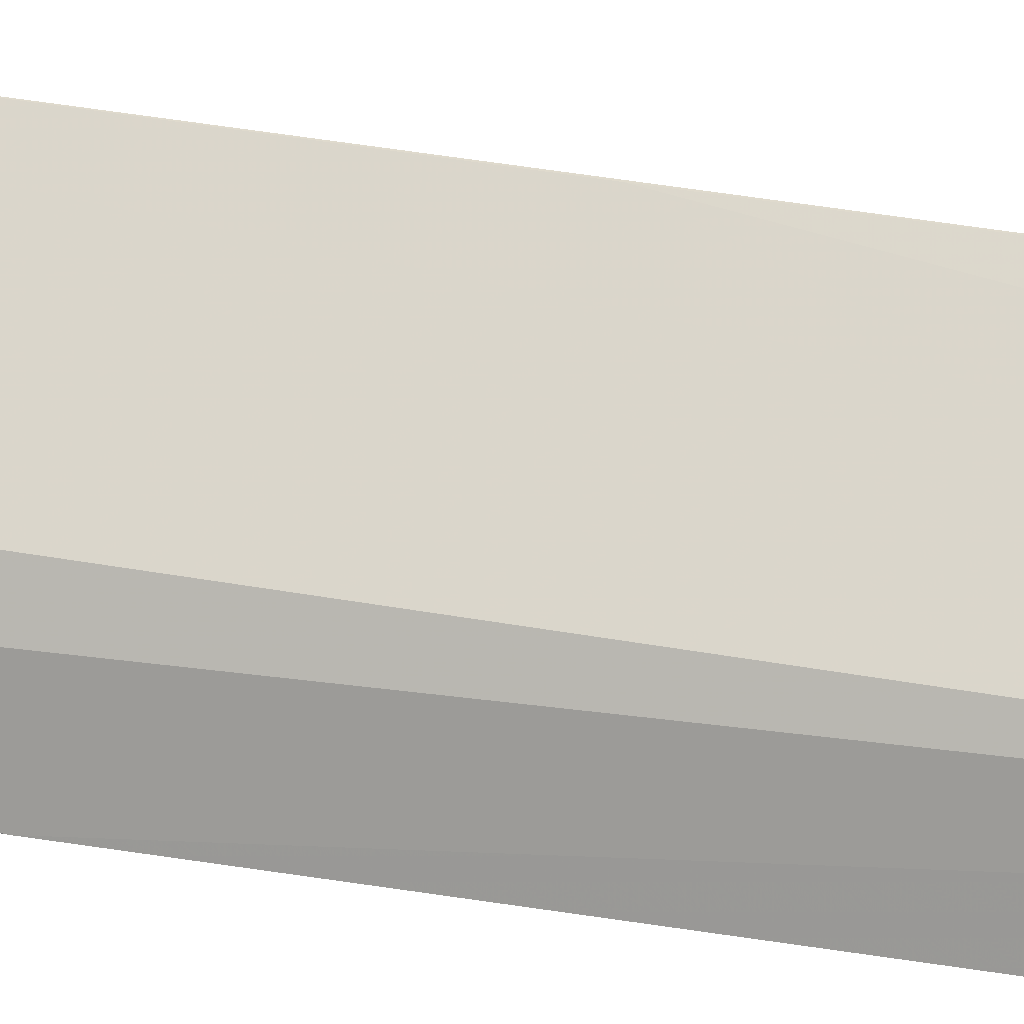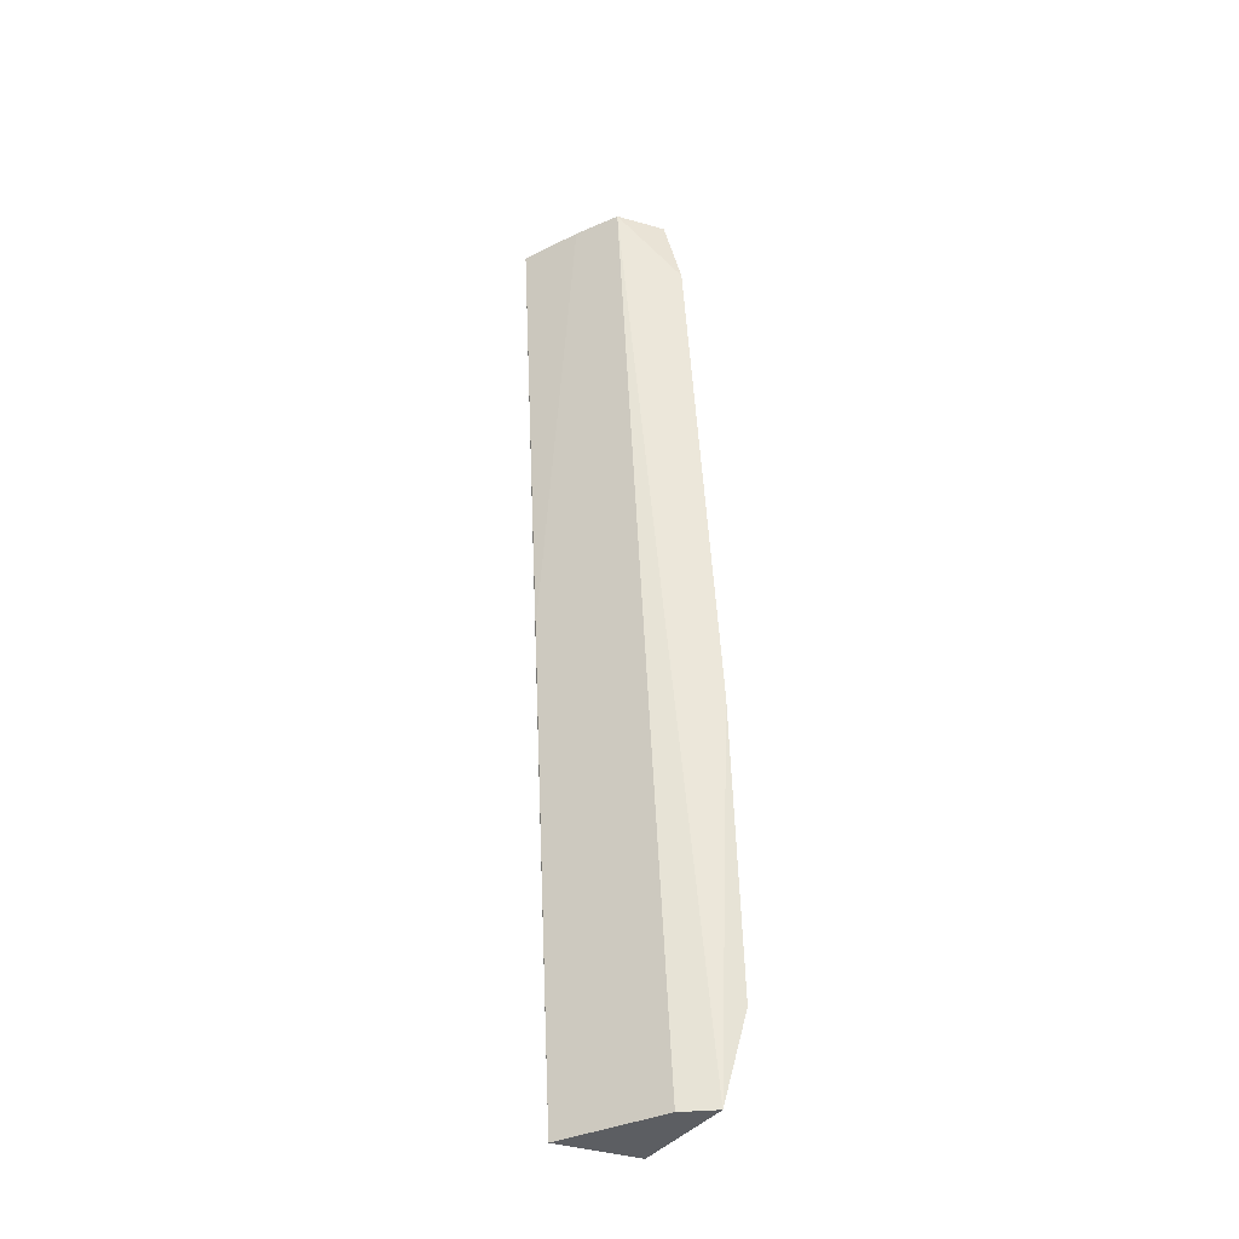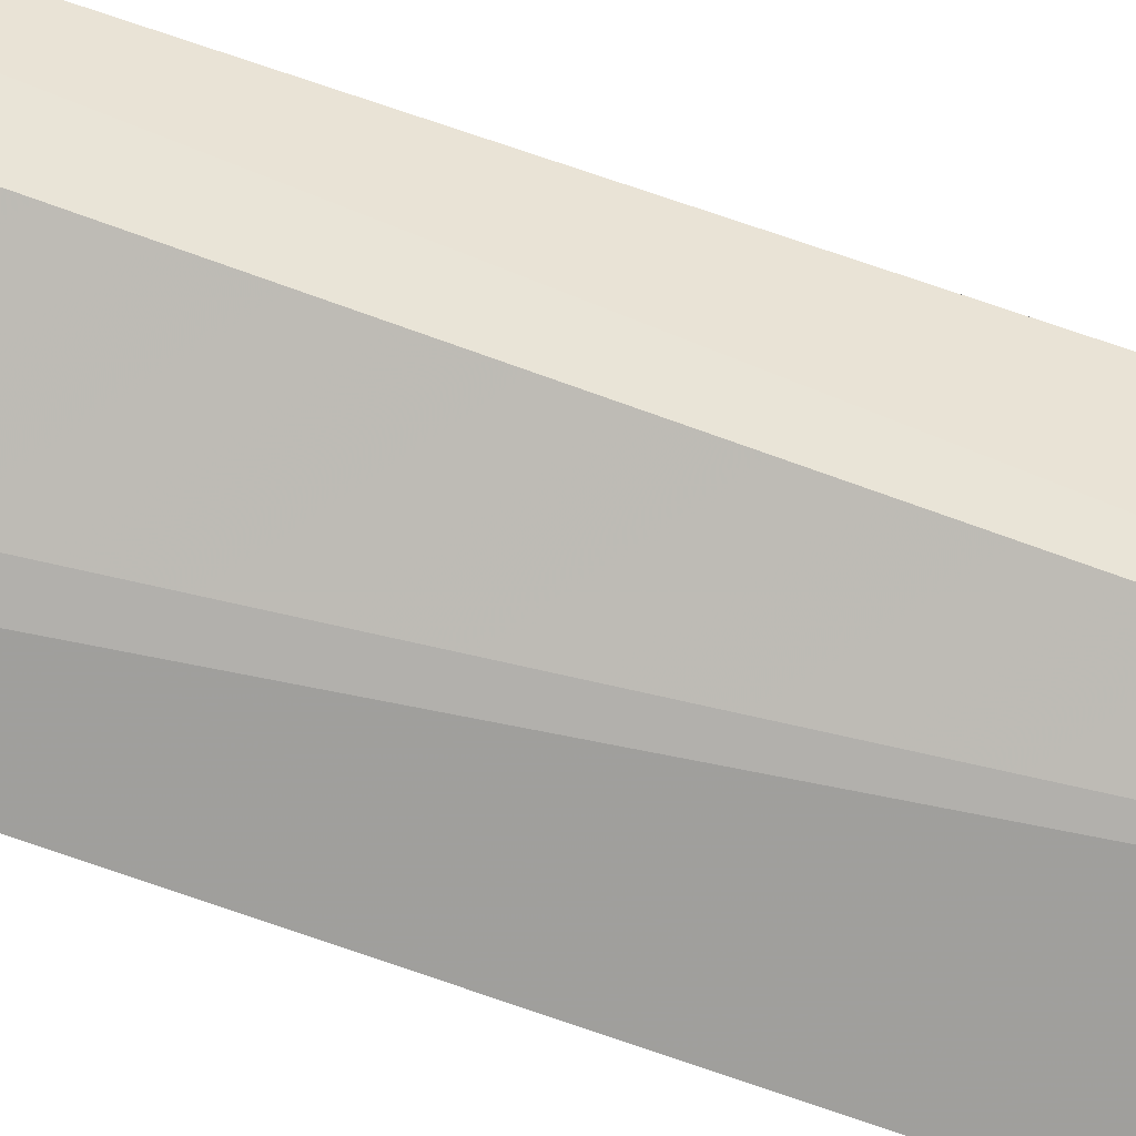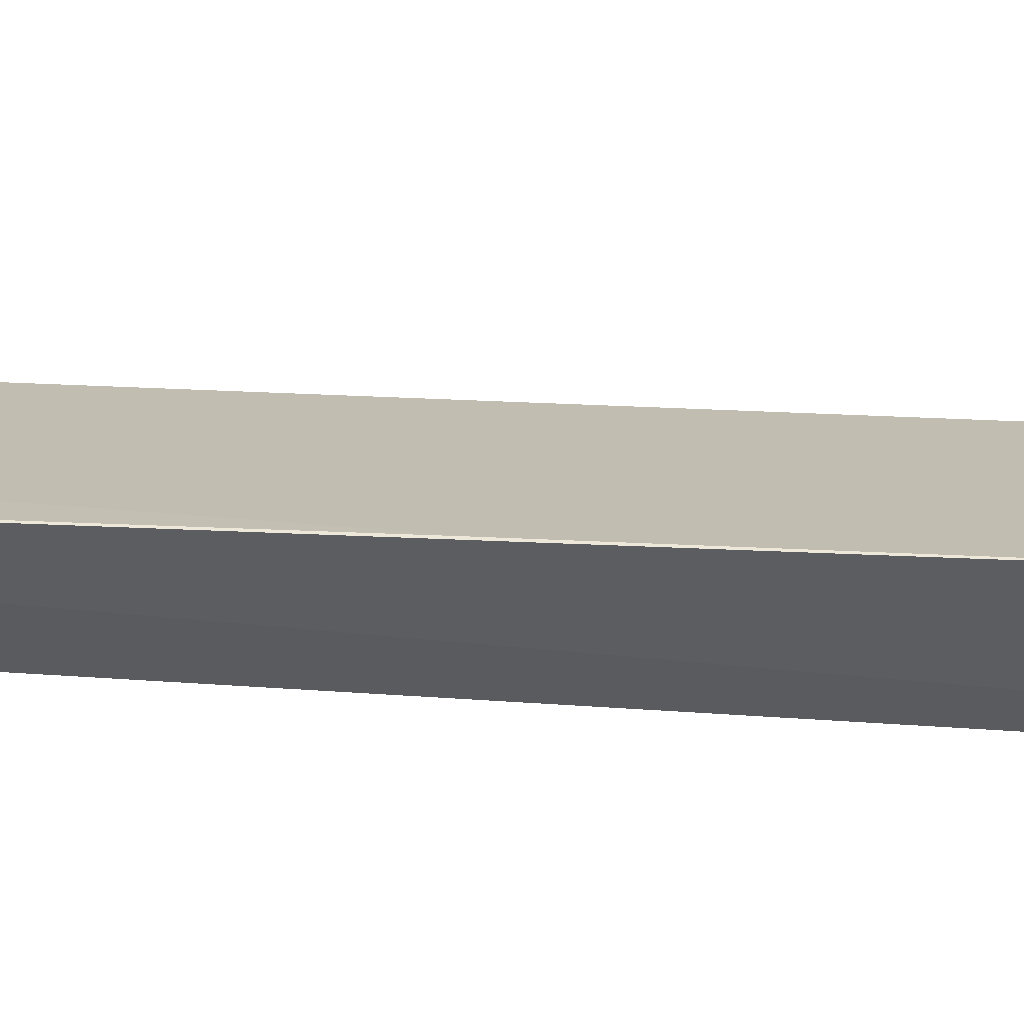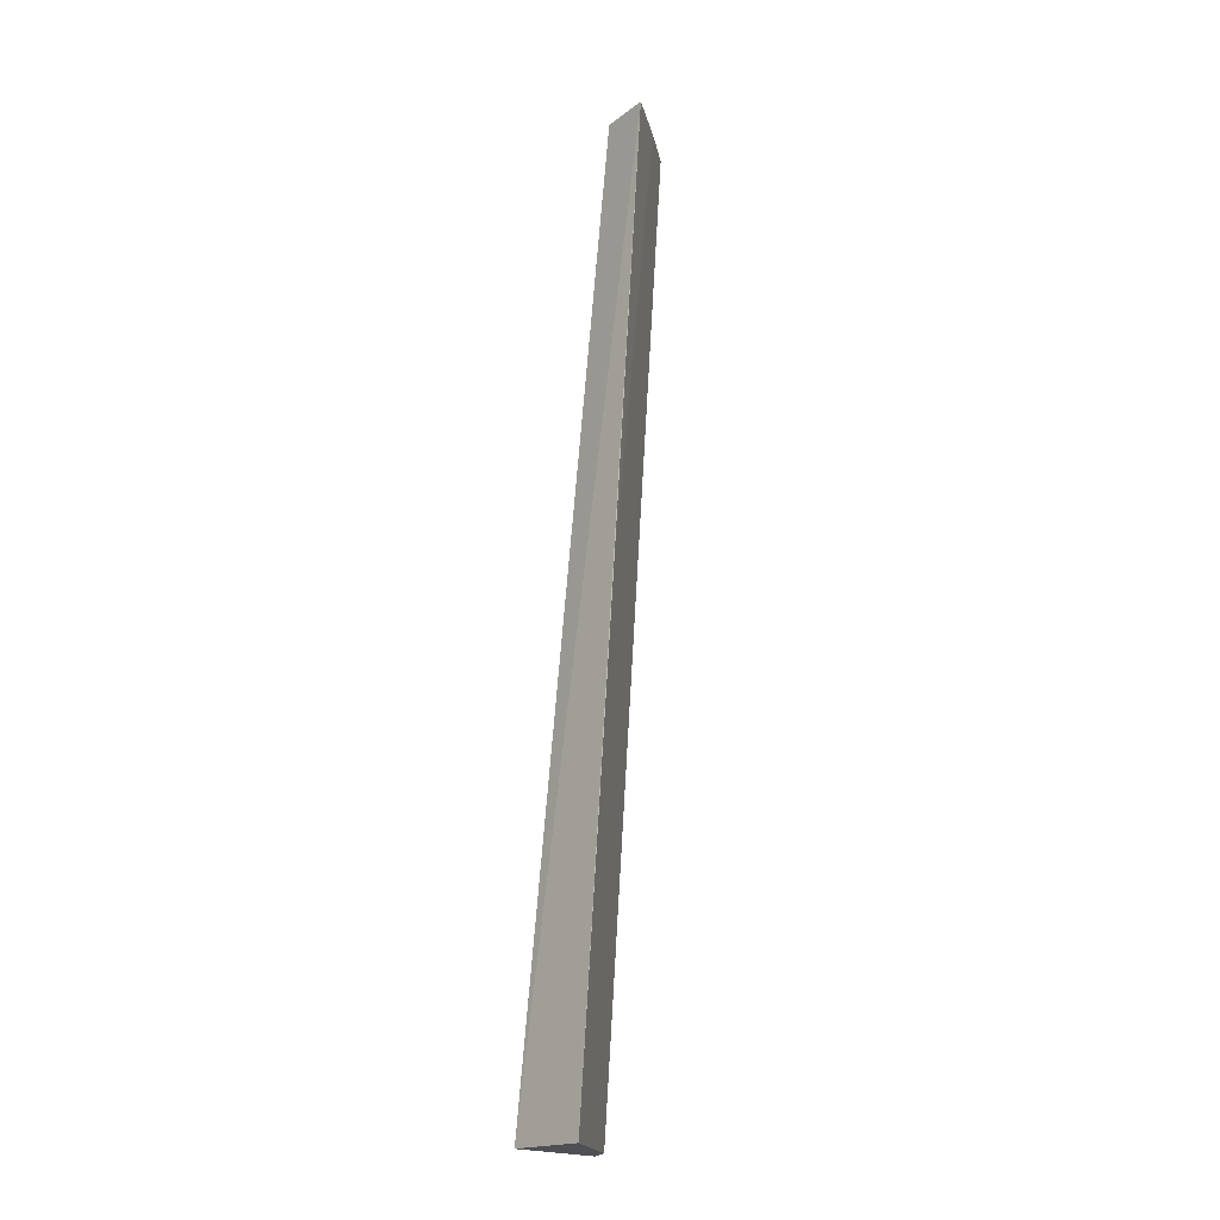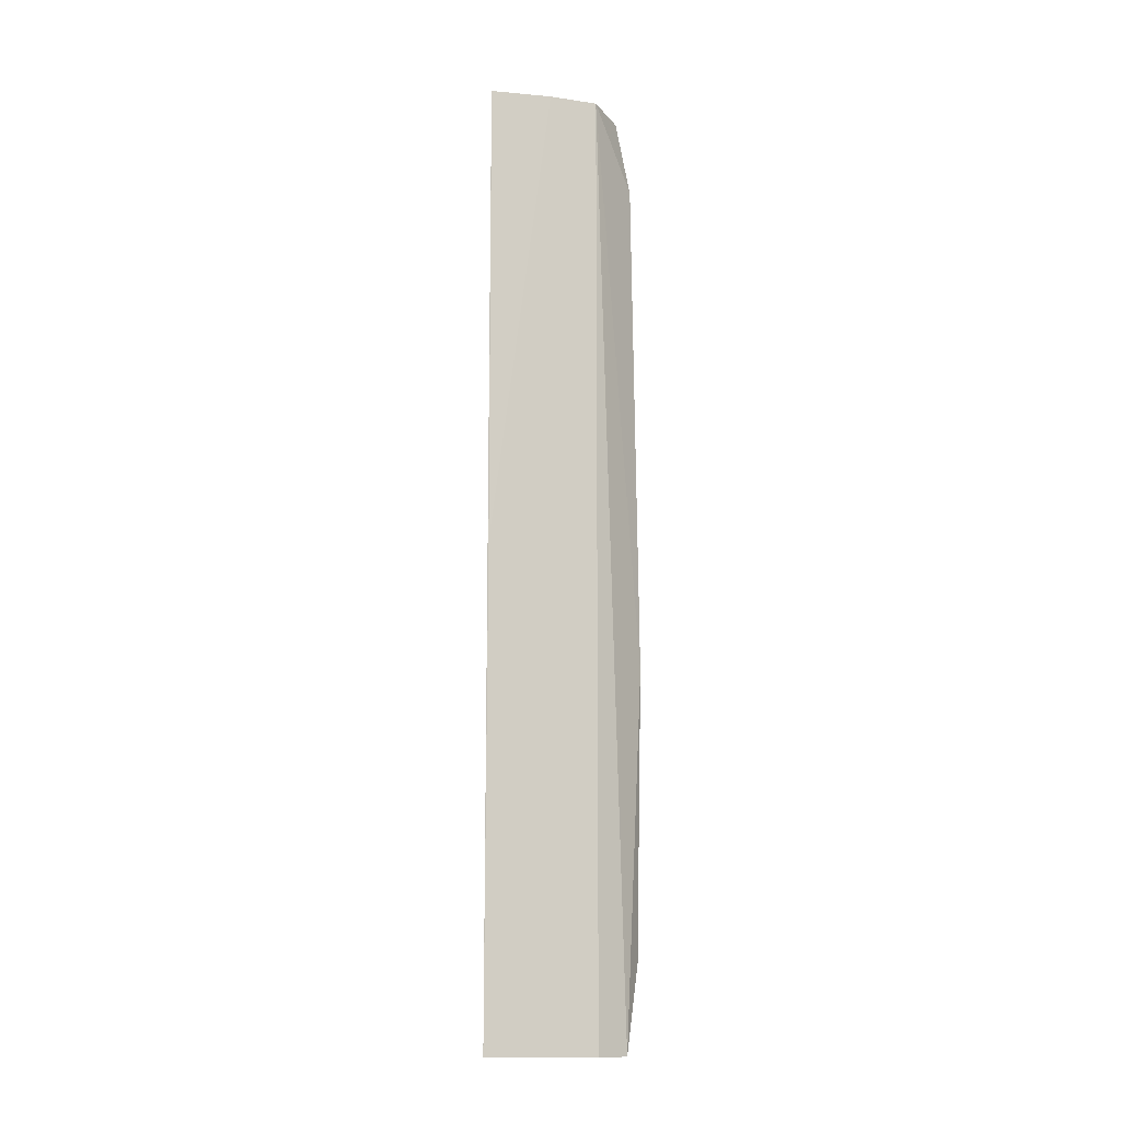
<metadata>
{"format":"obj","ext":"obj","renderer":"f3d","projection":"perspective","resolution":1024,"background":"white","views":[{"elev":42.3,"azim":-74.9,"up":"+Y"},{"elev":-37.6,"azim":-122.4,"up":"+Z"},{"elev":-56.1,"azim":70.2,"up":"+Y"},{"elev":44.1,"azim":88.6,"up":"+Y"},{"elev":-18.9,"azim":128.0,"up":"+Z"},{"elev":-13.8,"azim":-168.6,"up":"+Z"}]}
</metadata>
<code>
v -0.1352 0.2269 -0.09861
v -0.08879 0.21 -0.5
v -0.09321 0.2488 -0.09906
v -0.08843 0.2685 -0.09835
v -0.1247 0.2219 -0.5
v -0.1119 0.2568 -0.09752
v -0.1374 0.2009 -0.4625
v -0.0827 0.2438 -0.5
v -0.13 0.2474 -0.09792
v -0.1342 0.21 -0.5
v -0.1405 0.222 -0.1296
v -0.08604 0.2565 -0.2946
v -0.1408 0.2074 -0.3418
f 1 2 3
f 3 2 4
f 6 1 3
f 6 3 4
f 8 4 2
f 9 1 6
f 9 8 5
f 9 6 8
f 10 2 7
f 10 8 2
f 10 5 8
f 10 9 5
f 11 2 1
f 11 1 9
f 12 8 6
f 12 6 4
f 12 4 8
f 13 7 2
f 13 2 11
f 13 10 7
f 13 11 9
f 13 9 10

</code>
